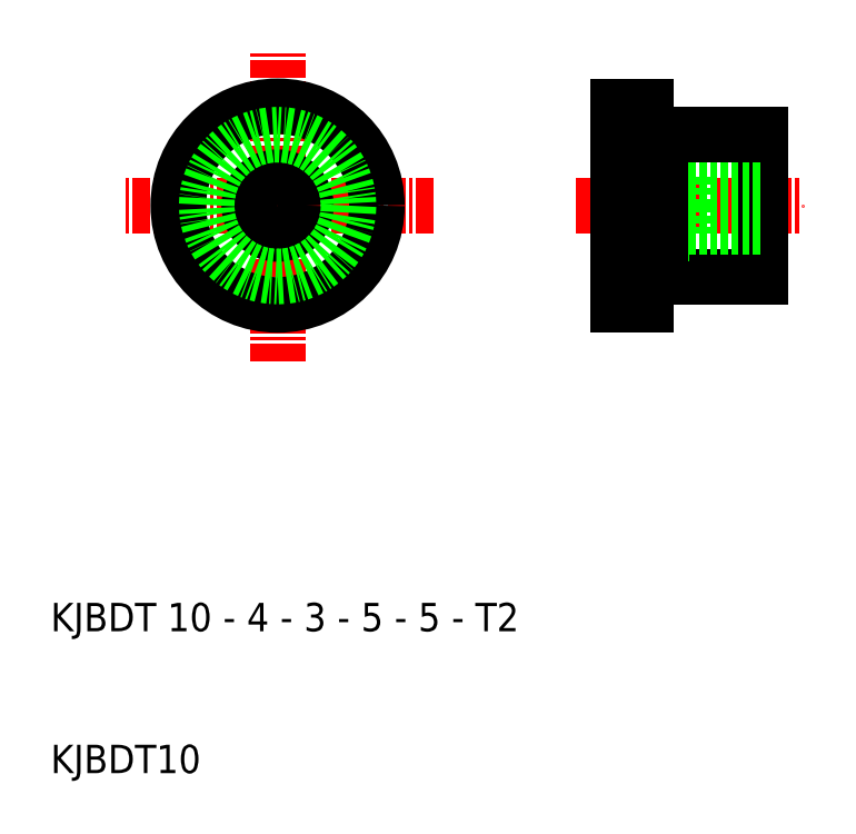
<metadata>
{"format":"dxf","ext":"dxf","renderer":"ezdxf+matplotlib","layout":"modelspace","background":"white","min_lineweight":24,"dpi":150}
</metadata>
<code>
0
SECTION
2
ENTITIES
0
LINE
8
CENTER
10
26
20
39
30
0
11
26
21
61
31
0
0
ARC
8
0
10
52
20
54
30
0
40
2
50
180
51
270
0
LINE
8
0
10
60
20
50
30
0
11
60
21
55
31
0
0
LINE
8
0
10
52
20
54.7
30
0
11
52
21
50
31
0
0
LINE
8
0
10
50
20
57
30
0
11
50
21
50
31
0
0
TEXT
8
0
10
10
20
10
30
0
40
2
1
KJBDT10
0
TEXT
8
0
10
10
20
20
30
0
40
2
1
KJBDT 10 - 4 - 3 - 5 - 5 - T2
0
LINE
8
CENTER
10
37
20
50
30
0
11
15
21
50
31
0
0
LINE
8
CENTER
10
47
20
50
30
0
11
63
21
50
31
0
0
ARC
8
0
10
52
20
46
30
0
40
2
50
90
51
180
0
LINE
8
0
10
60
20
50
30
0
11
60
21
45
31
0
0
LINE
8
0
10
53
20
45
30
0
11
53
21
45.3
31
0
0
LINE
8
0
10
52
20
45.3
30
0
11
52
21
43
31
0
0
LINE
8
0
10
50
20
43
30
0
11
50
21
50
31
0
0
LINE
8
0
10
60
20
45
30
0
11
53
21
45
31
0
0
LINE
8
0
10
52
20
43
30
0
11
50
21
43
31
0
0
LINE
8
0
10
55
20
48
30
0
11
52
21
48
31
0
0
LINE
8
0
10
55
20
52
30
0
11
52
21
52
31
0
0
LINE
8
0
10
52
20
45.3
30
0
11
52
21
50
31
0
0
LINE
8
0
10
53
20
45.3
30
0
11
52
21
45.3
31
0
0
LINE
8
0
10
55
20
48
30
0
11
55
21
50
31
0
0
LINE
8
0
10
55
20
48.5
30
0
11
60
21
48.5
31
0
0
LINE
8
0
10
55
20
51.5
30
0
11
60
21
51.5
31
0
0
LINE
8
0
10
55
20
52
30
0
11
55
21
50
31
0
0
LINE
8
0
10
60
20
55
30
0
11
53
21
55
31
0
0
LINE
8
0
10
52
20
57
30
0
11
50
21
57
31
0
0
LINE
8
0
10
53
20
54.7
30
0
11
52
21
54.7
31
0
0
LINE
8
0
10
53
20
55
30
0
11
53
21
54.7
31
0
0
LINE
8
0
10
52
20
54.7
30
0
11
52
21
57
31
0
0
CIRCLE
8
0
10
26
20
50
30
0
40
1.5
0
CIRCLE
8
0
10
26
20
50
30
0
40
7
0
CIRCLE
8
0
10
26
20
50
30
0
40
2
0
CIRCLE
8
0
10
26
20
50
30
0
40
5
0
LINE
8
0
10
53
20
54.7
30
0
11
53
21
45.3
31
0
0
ENDSEC
0
EOF

</code>
